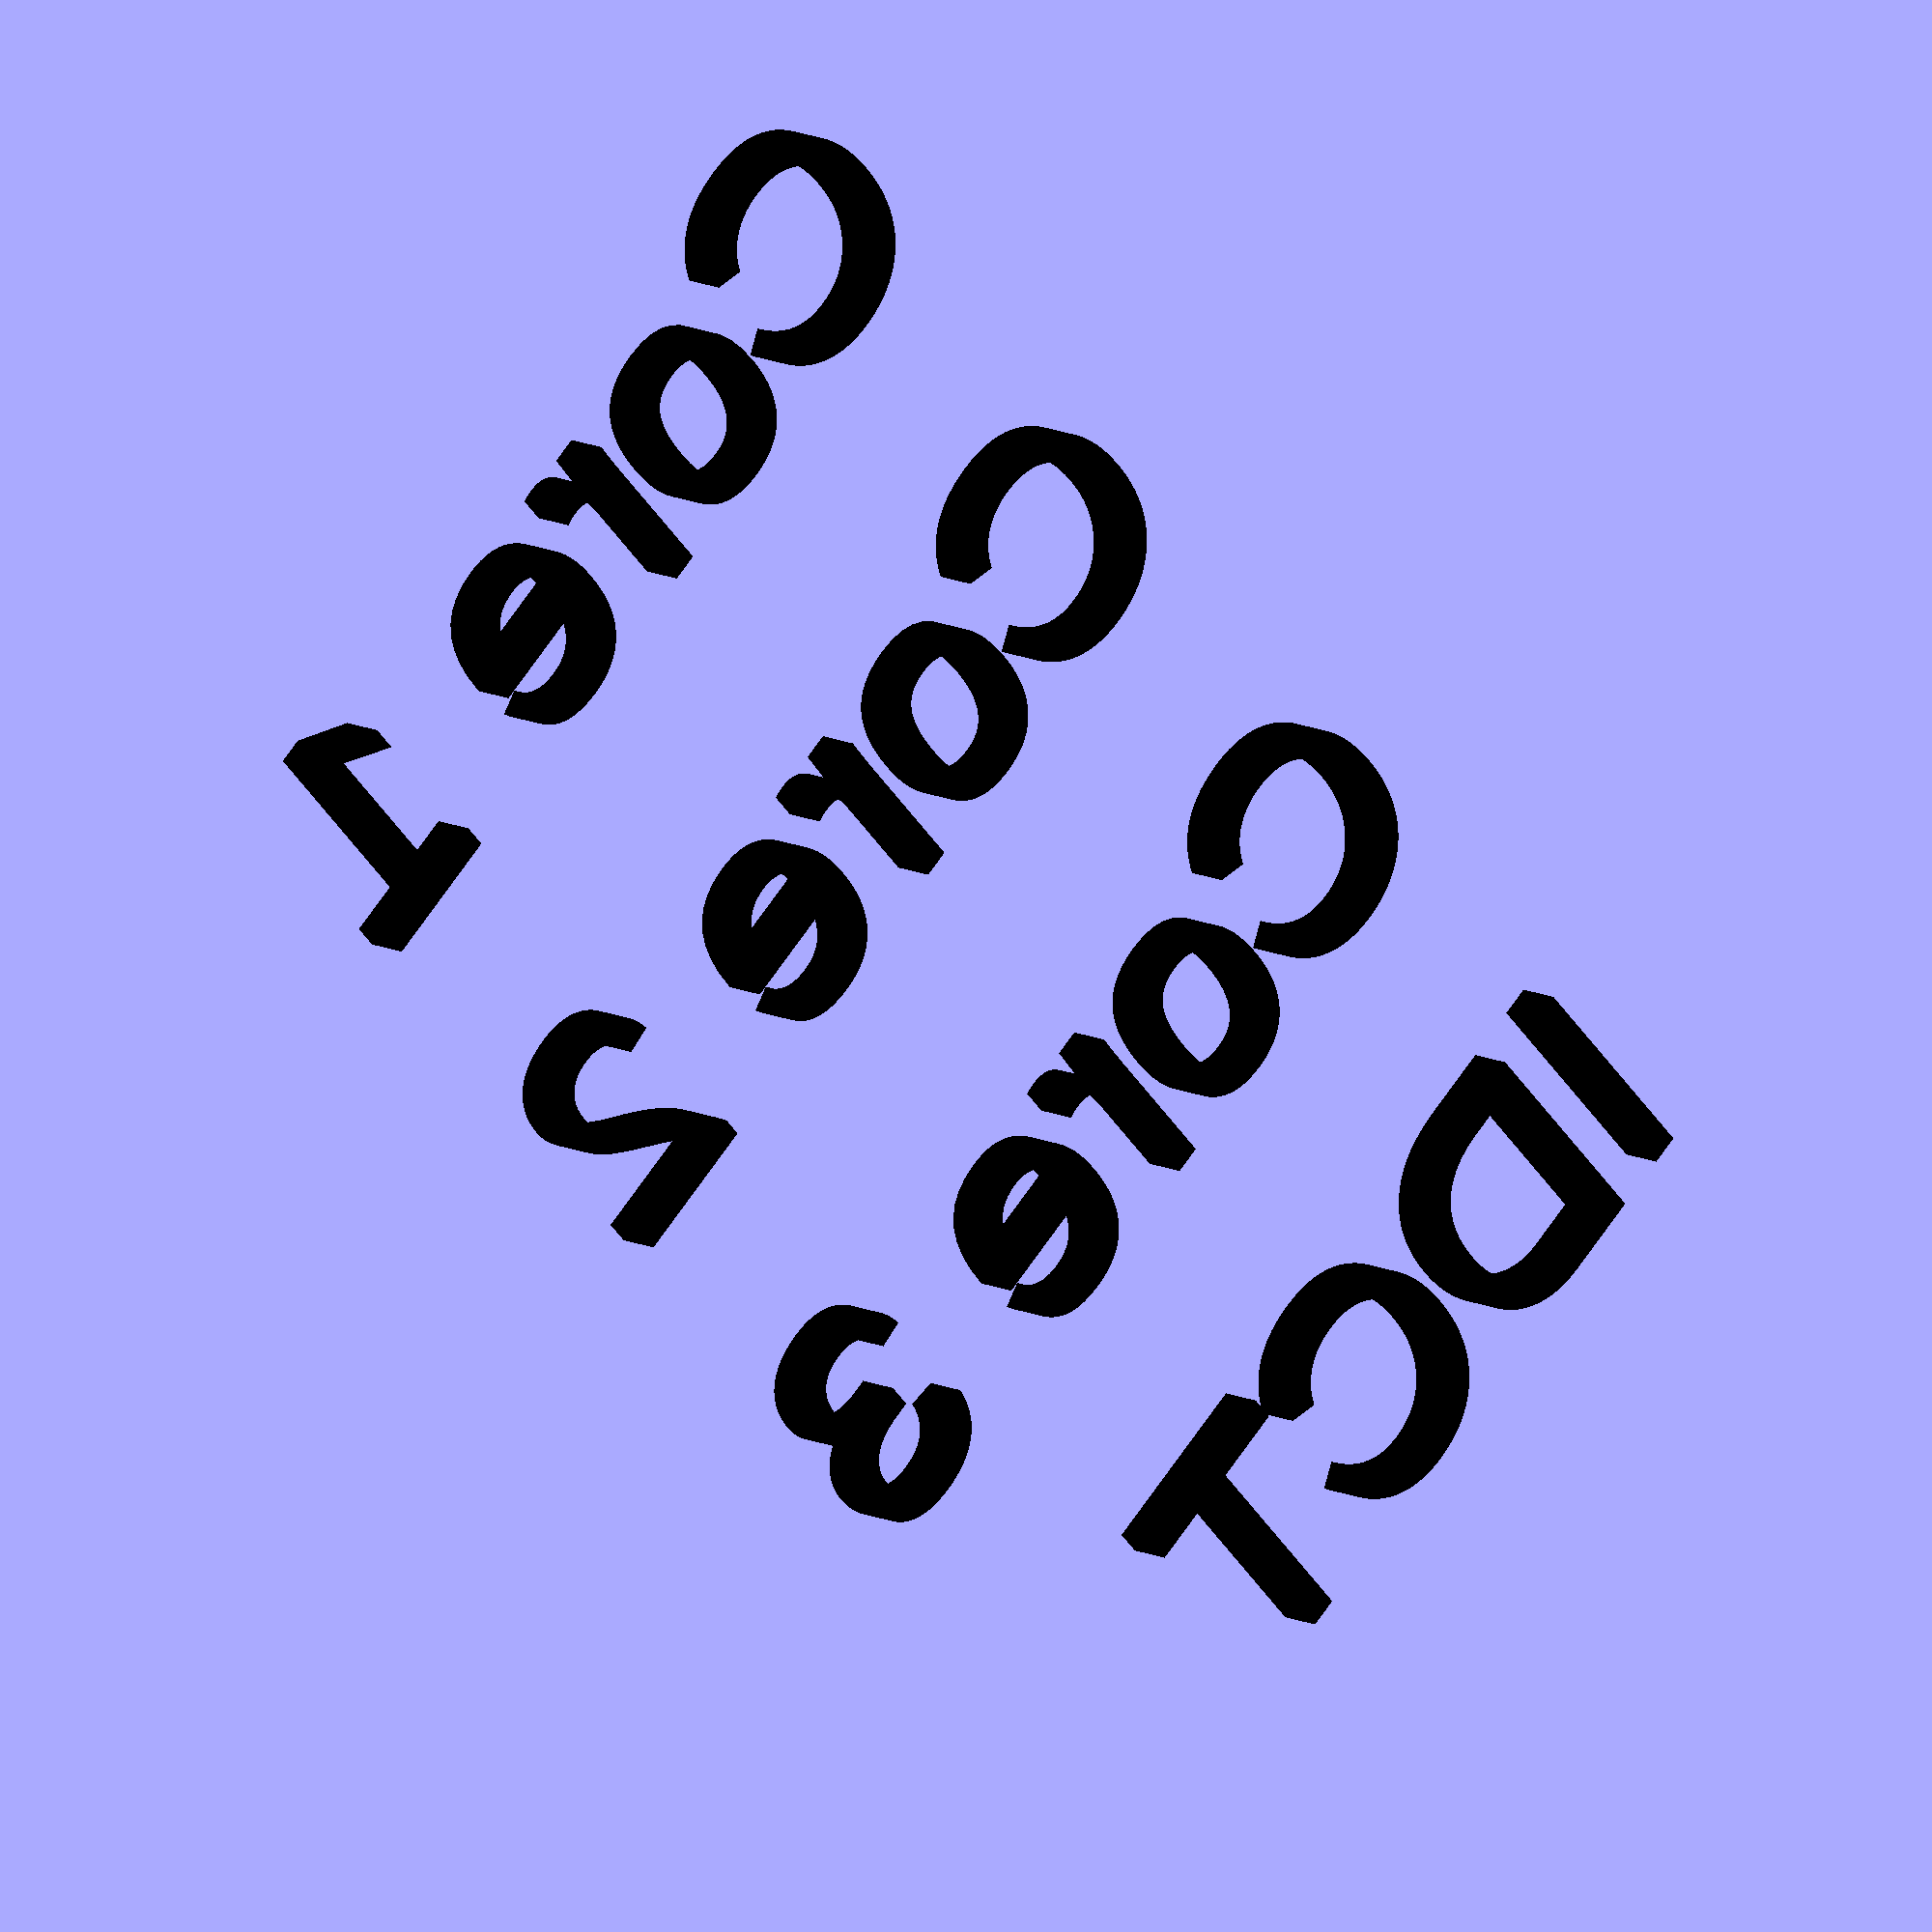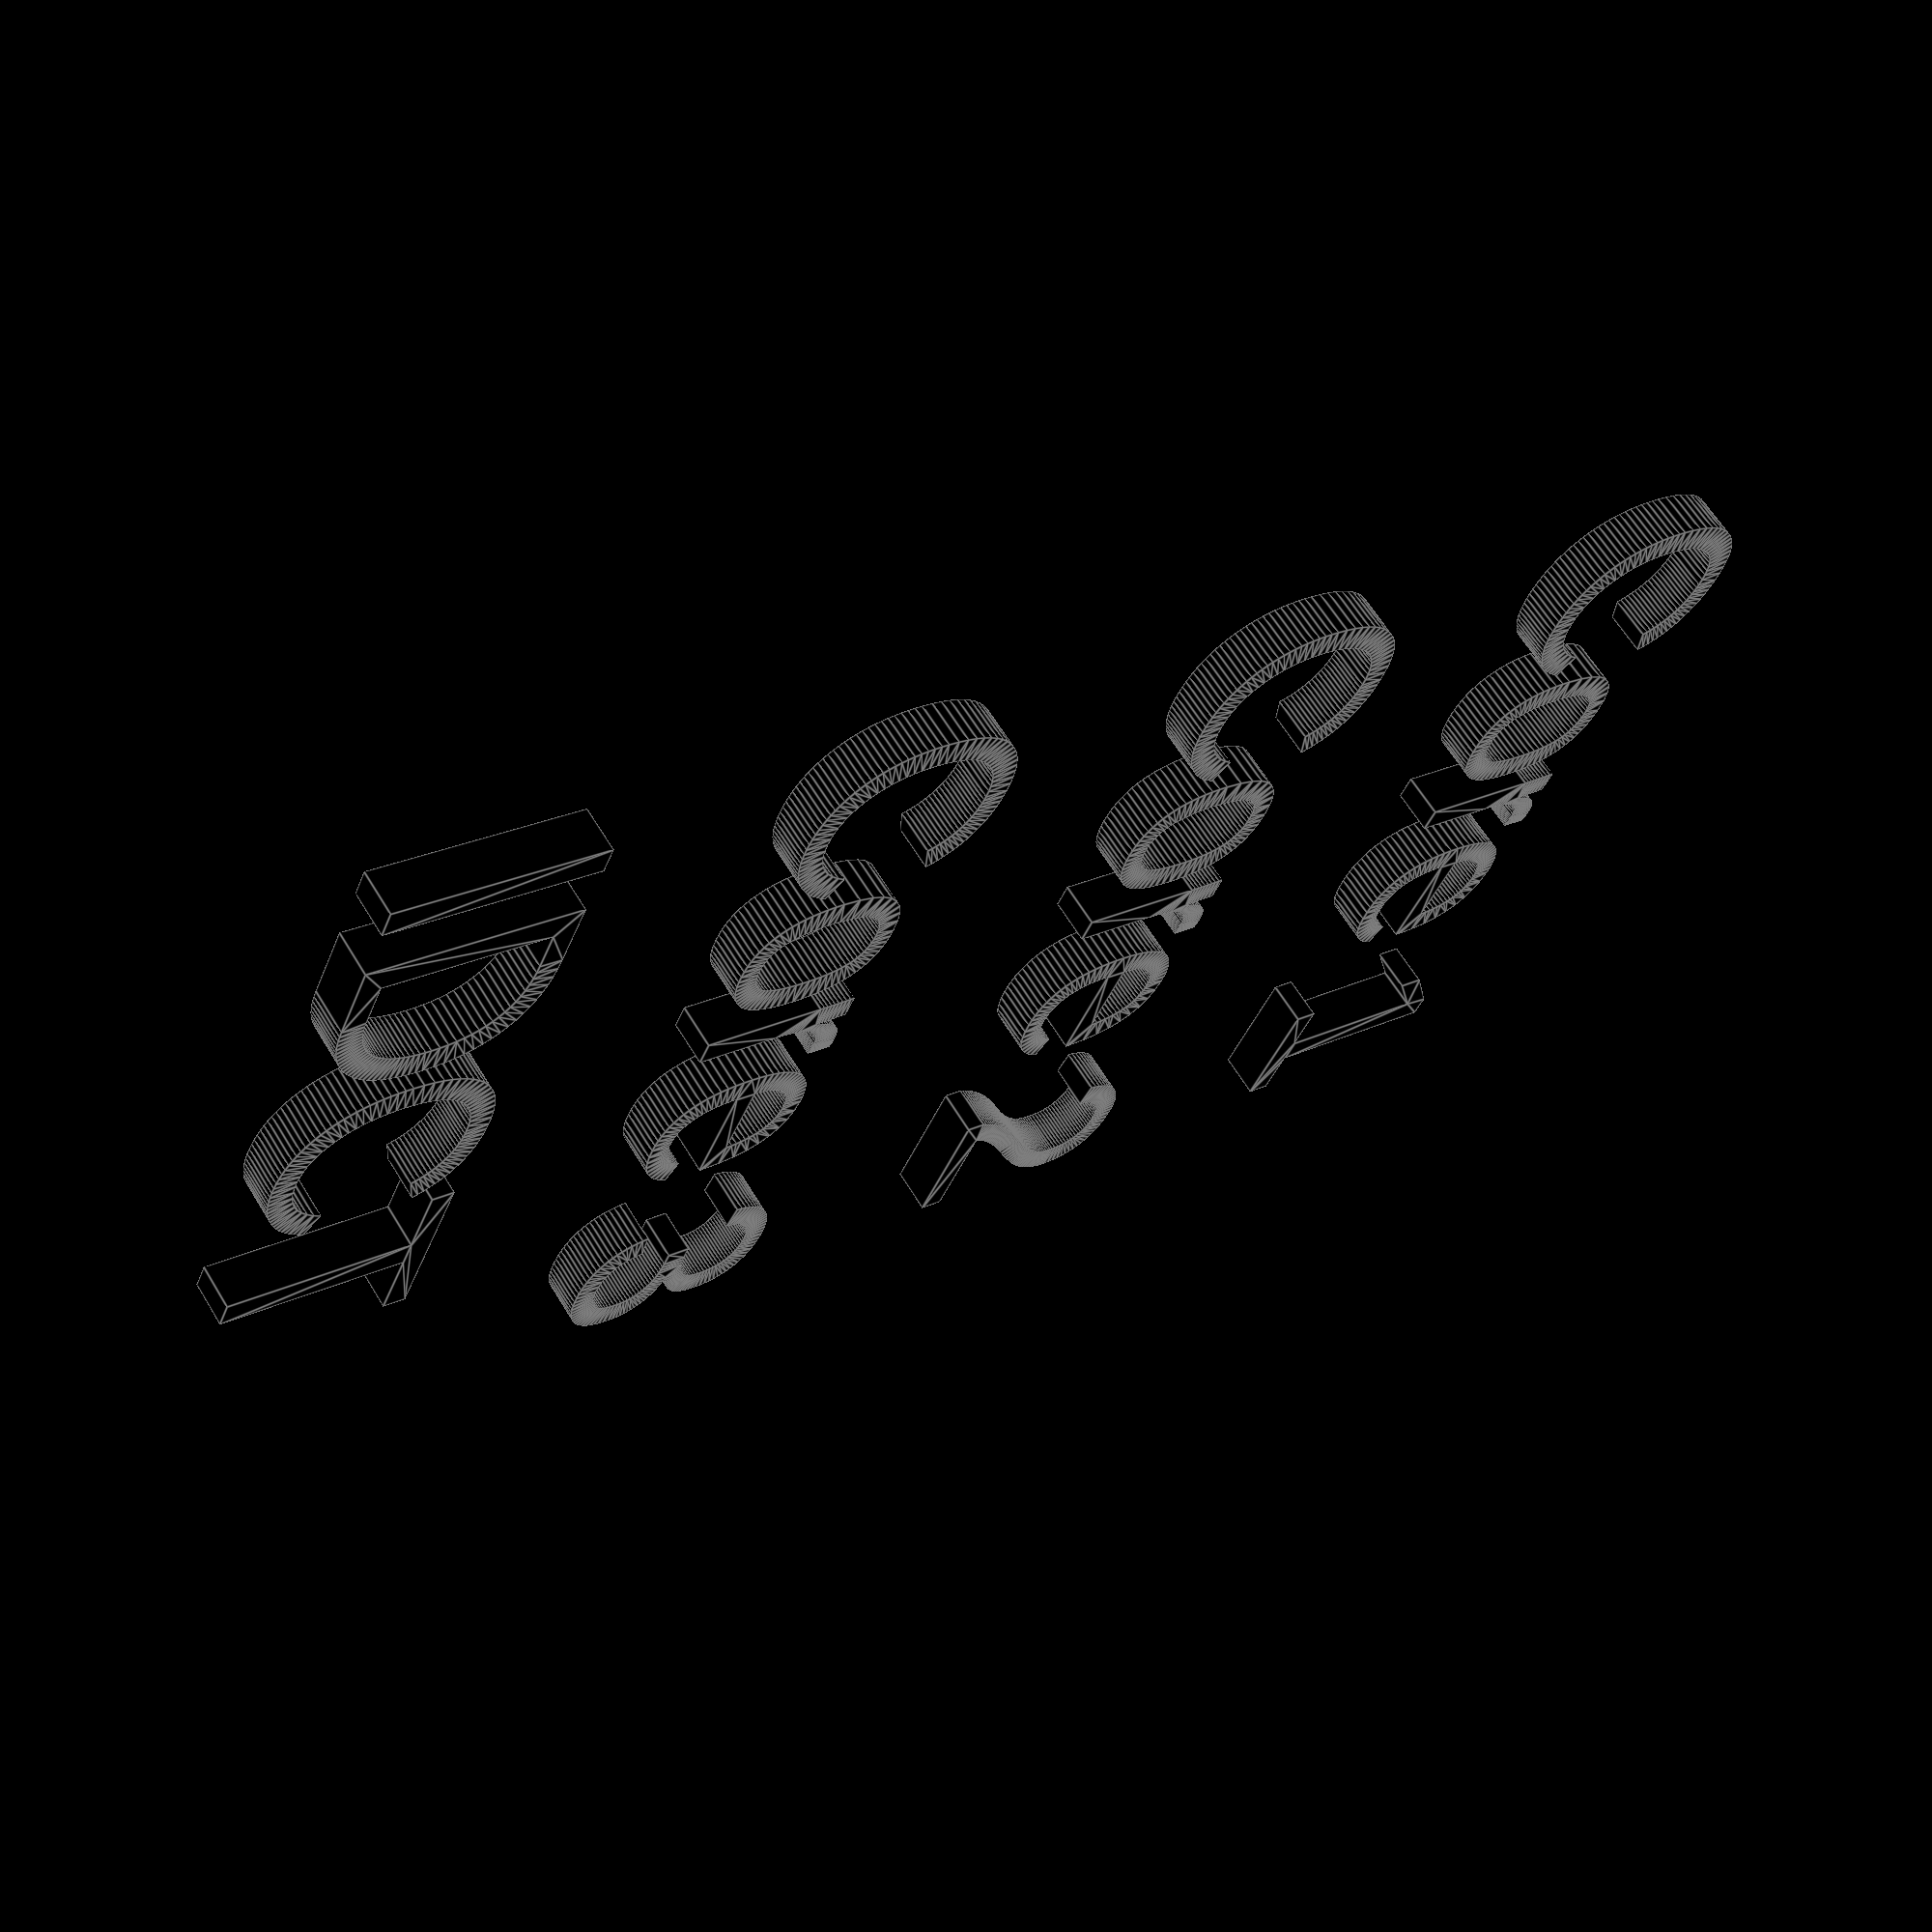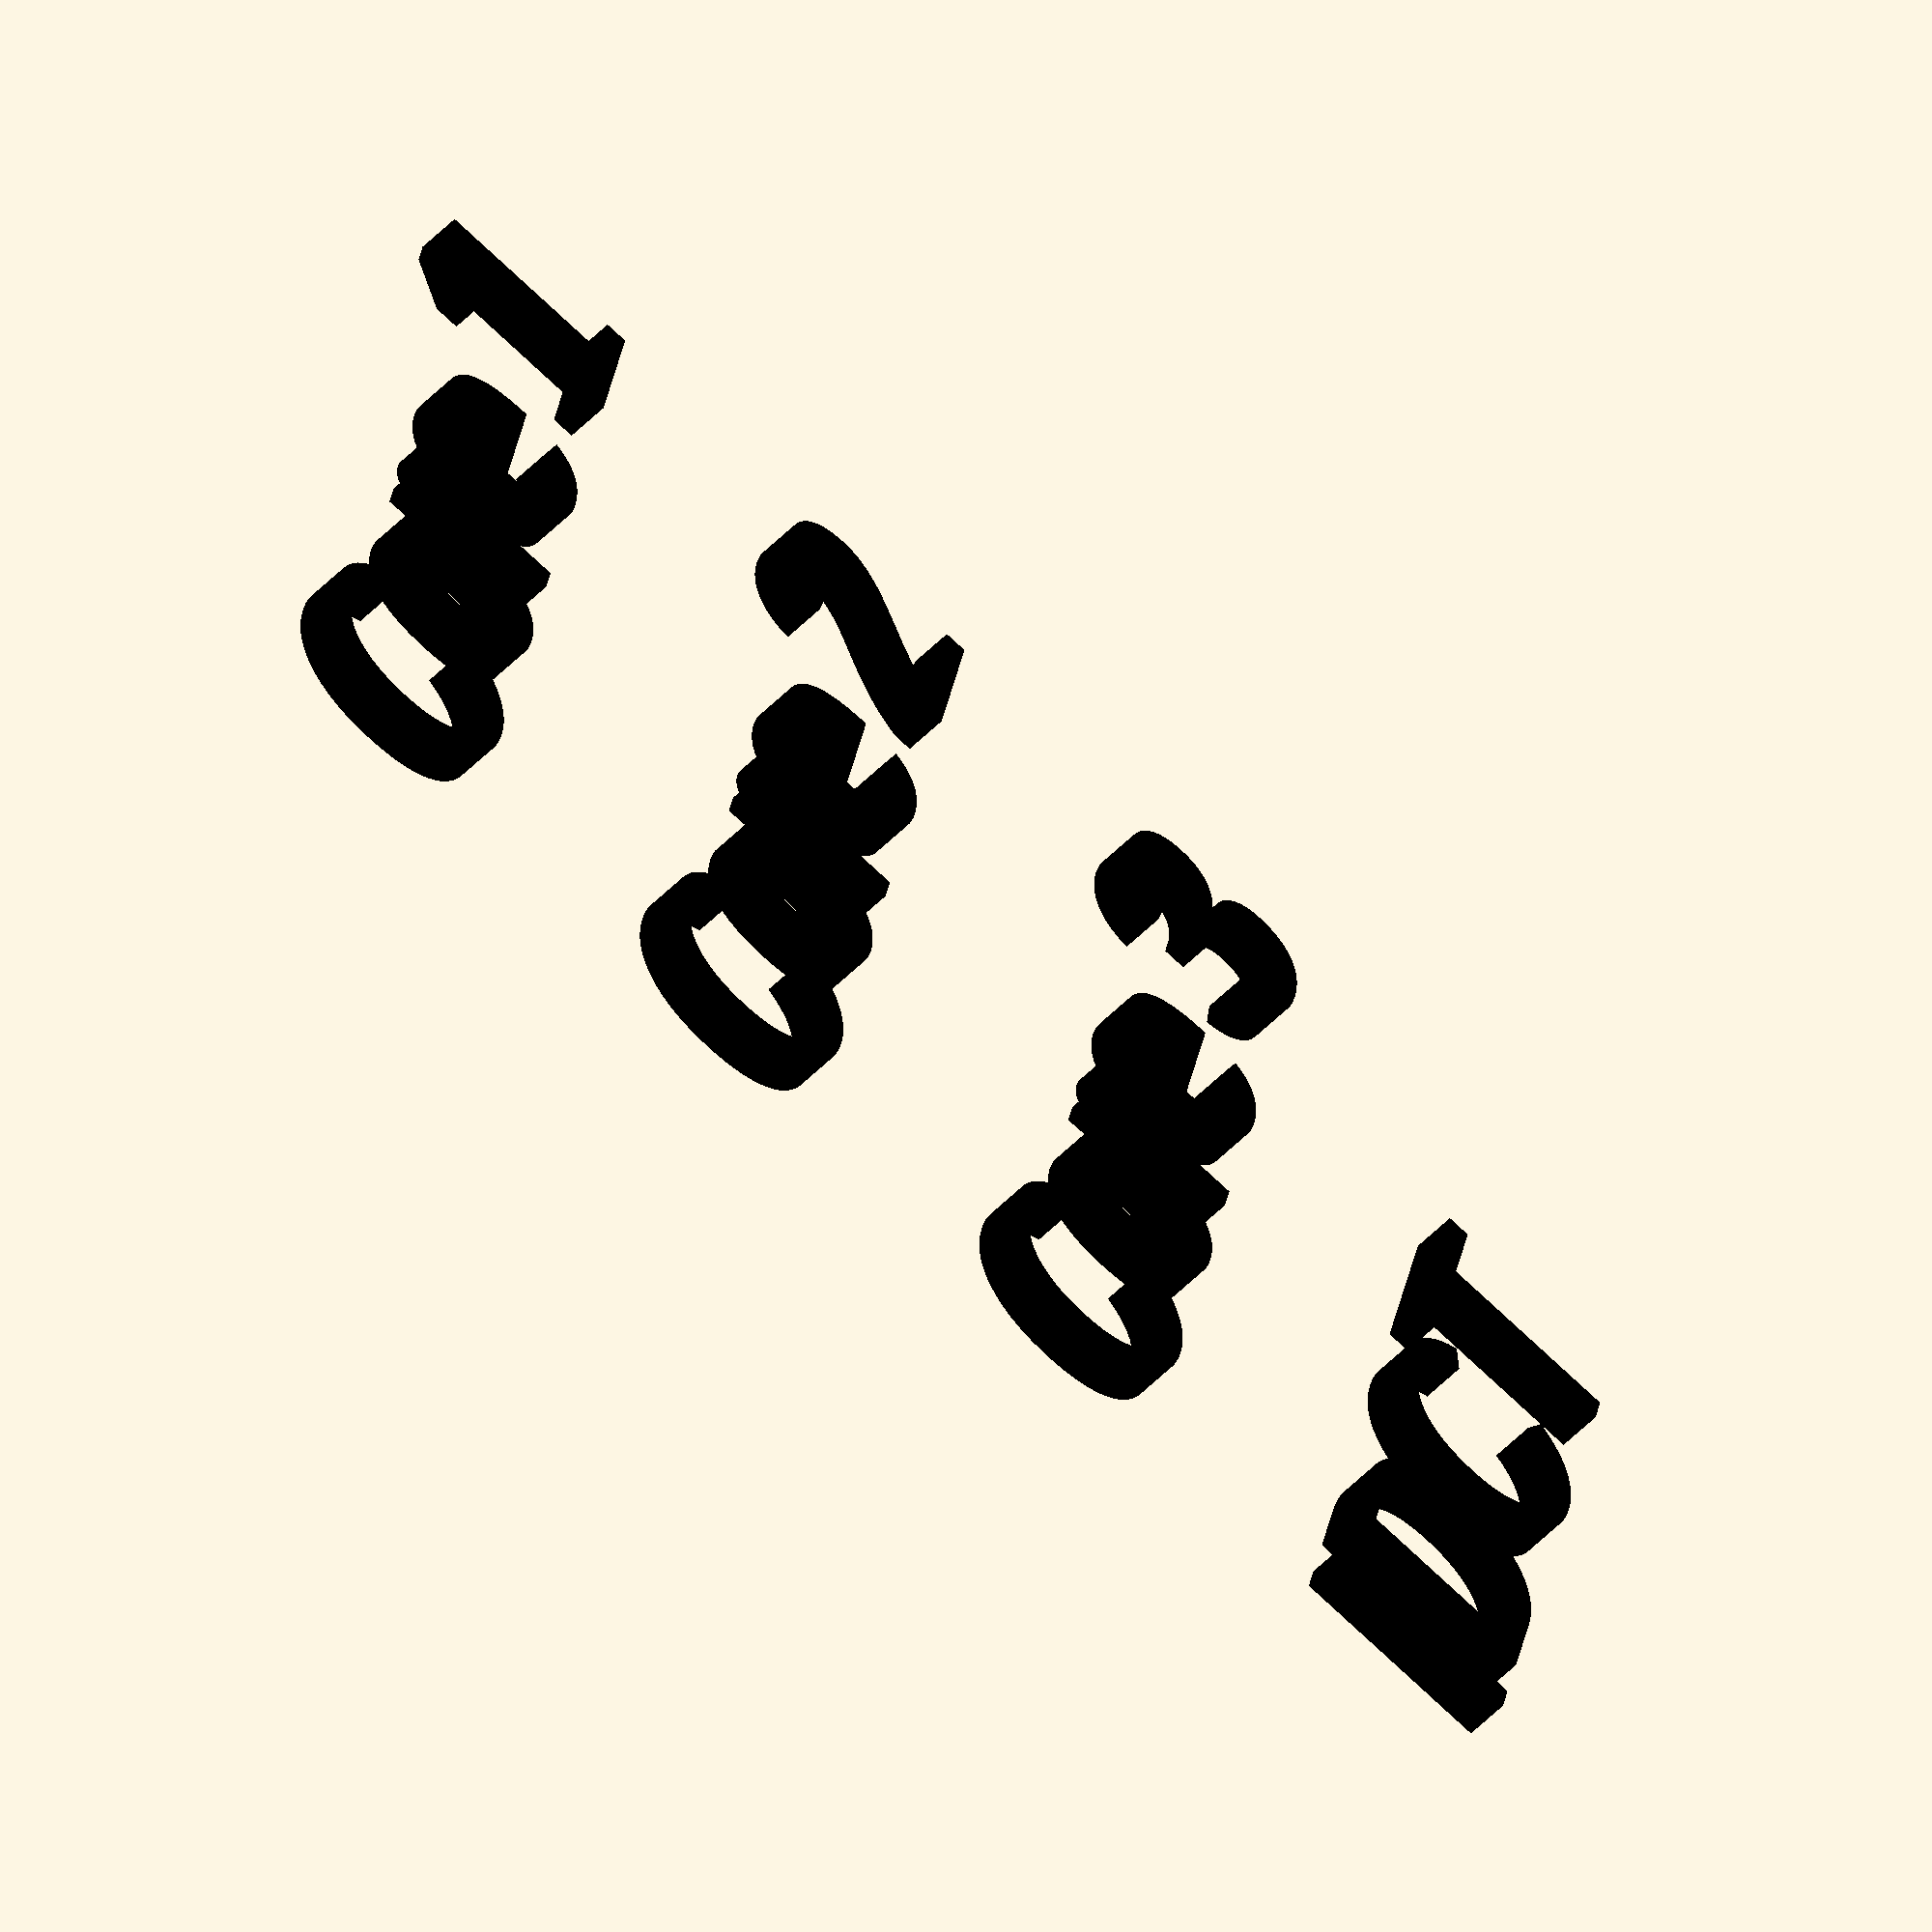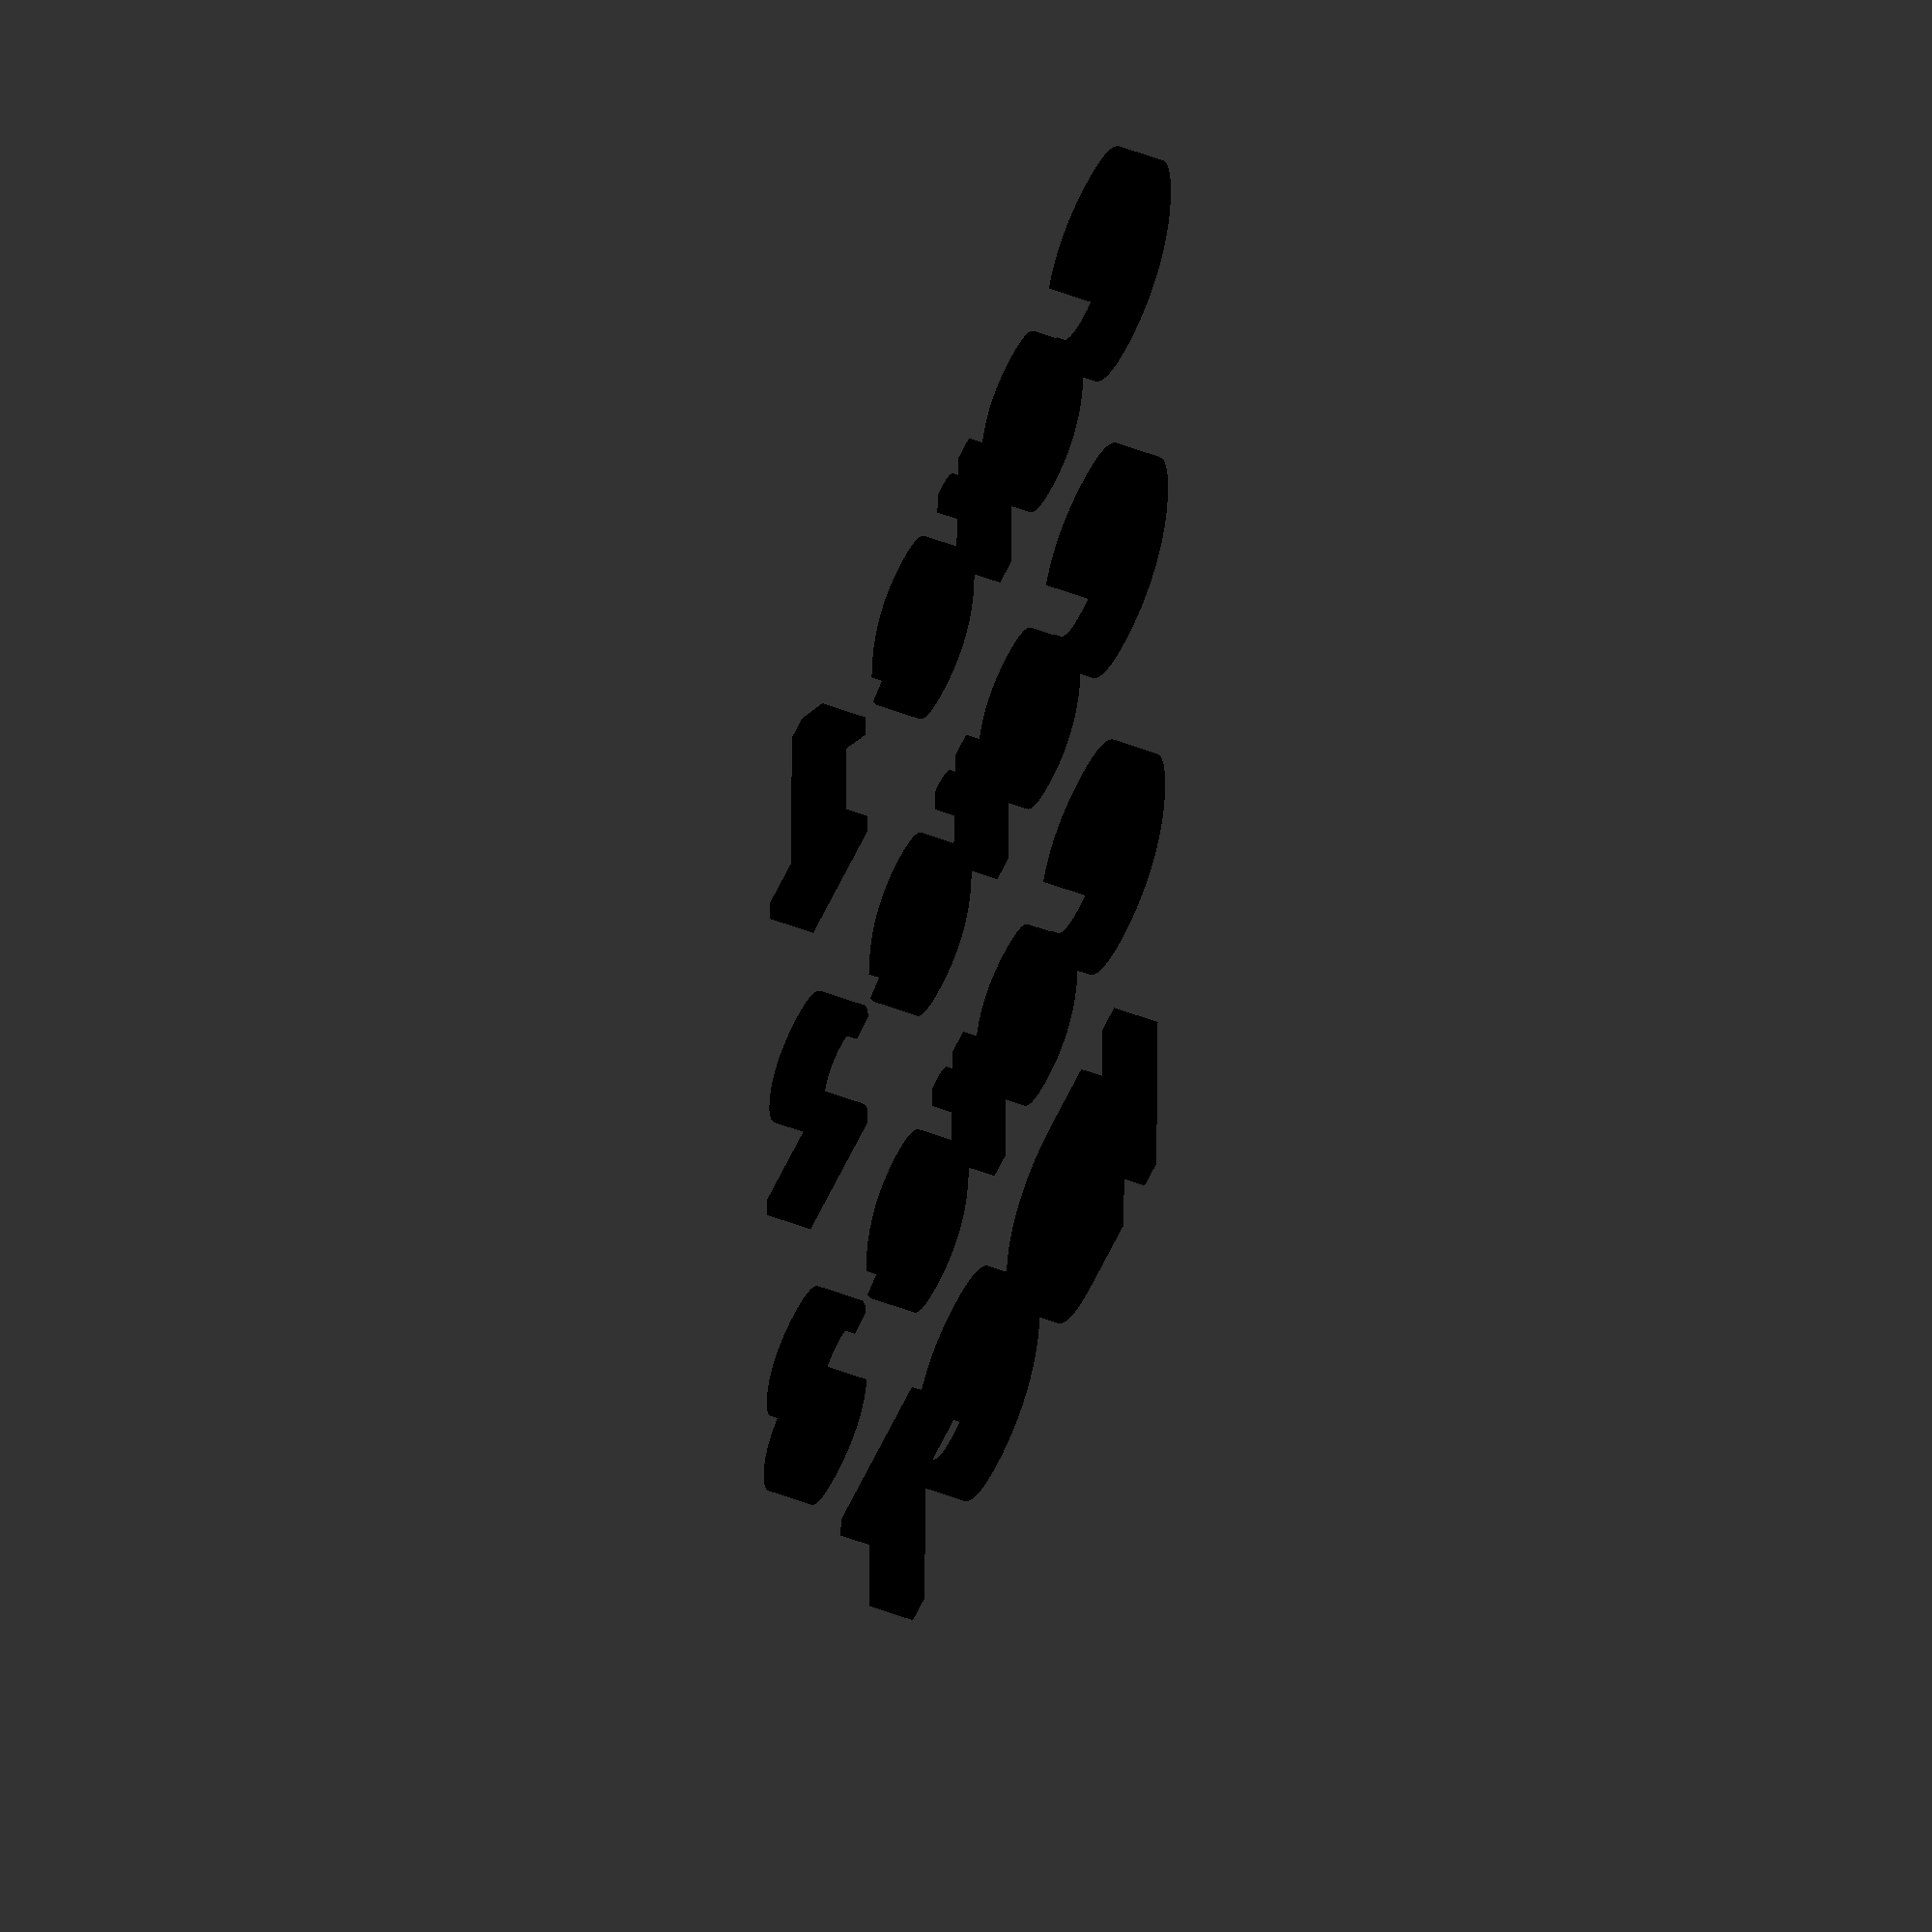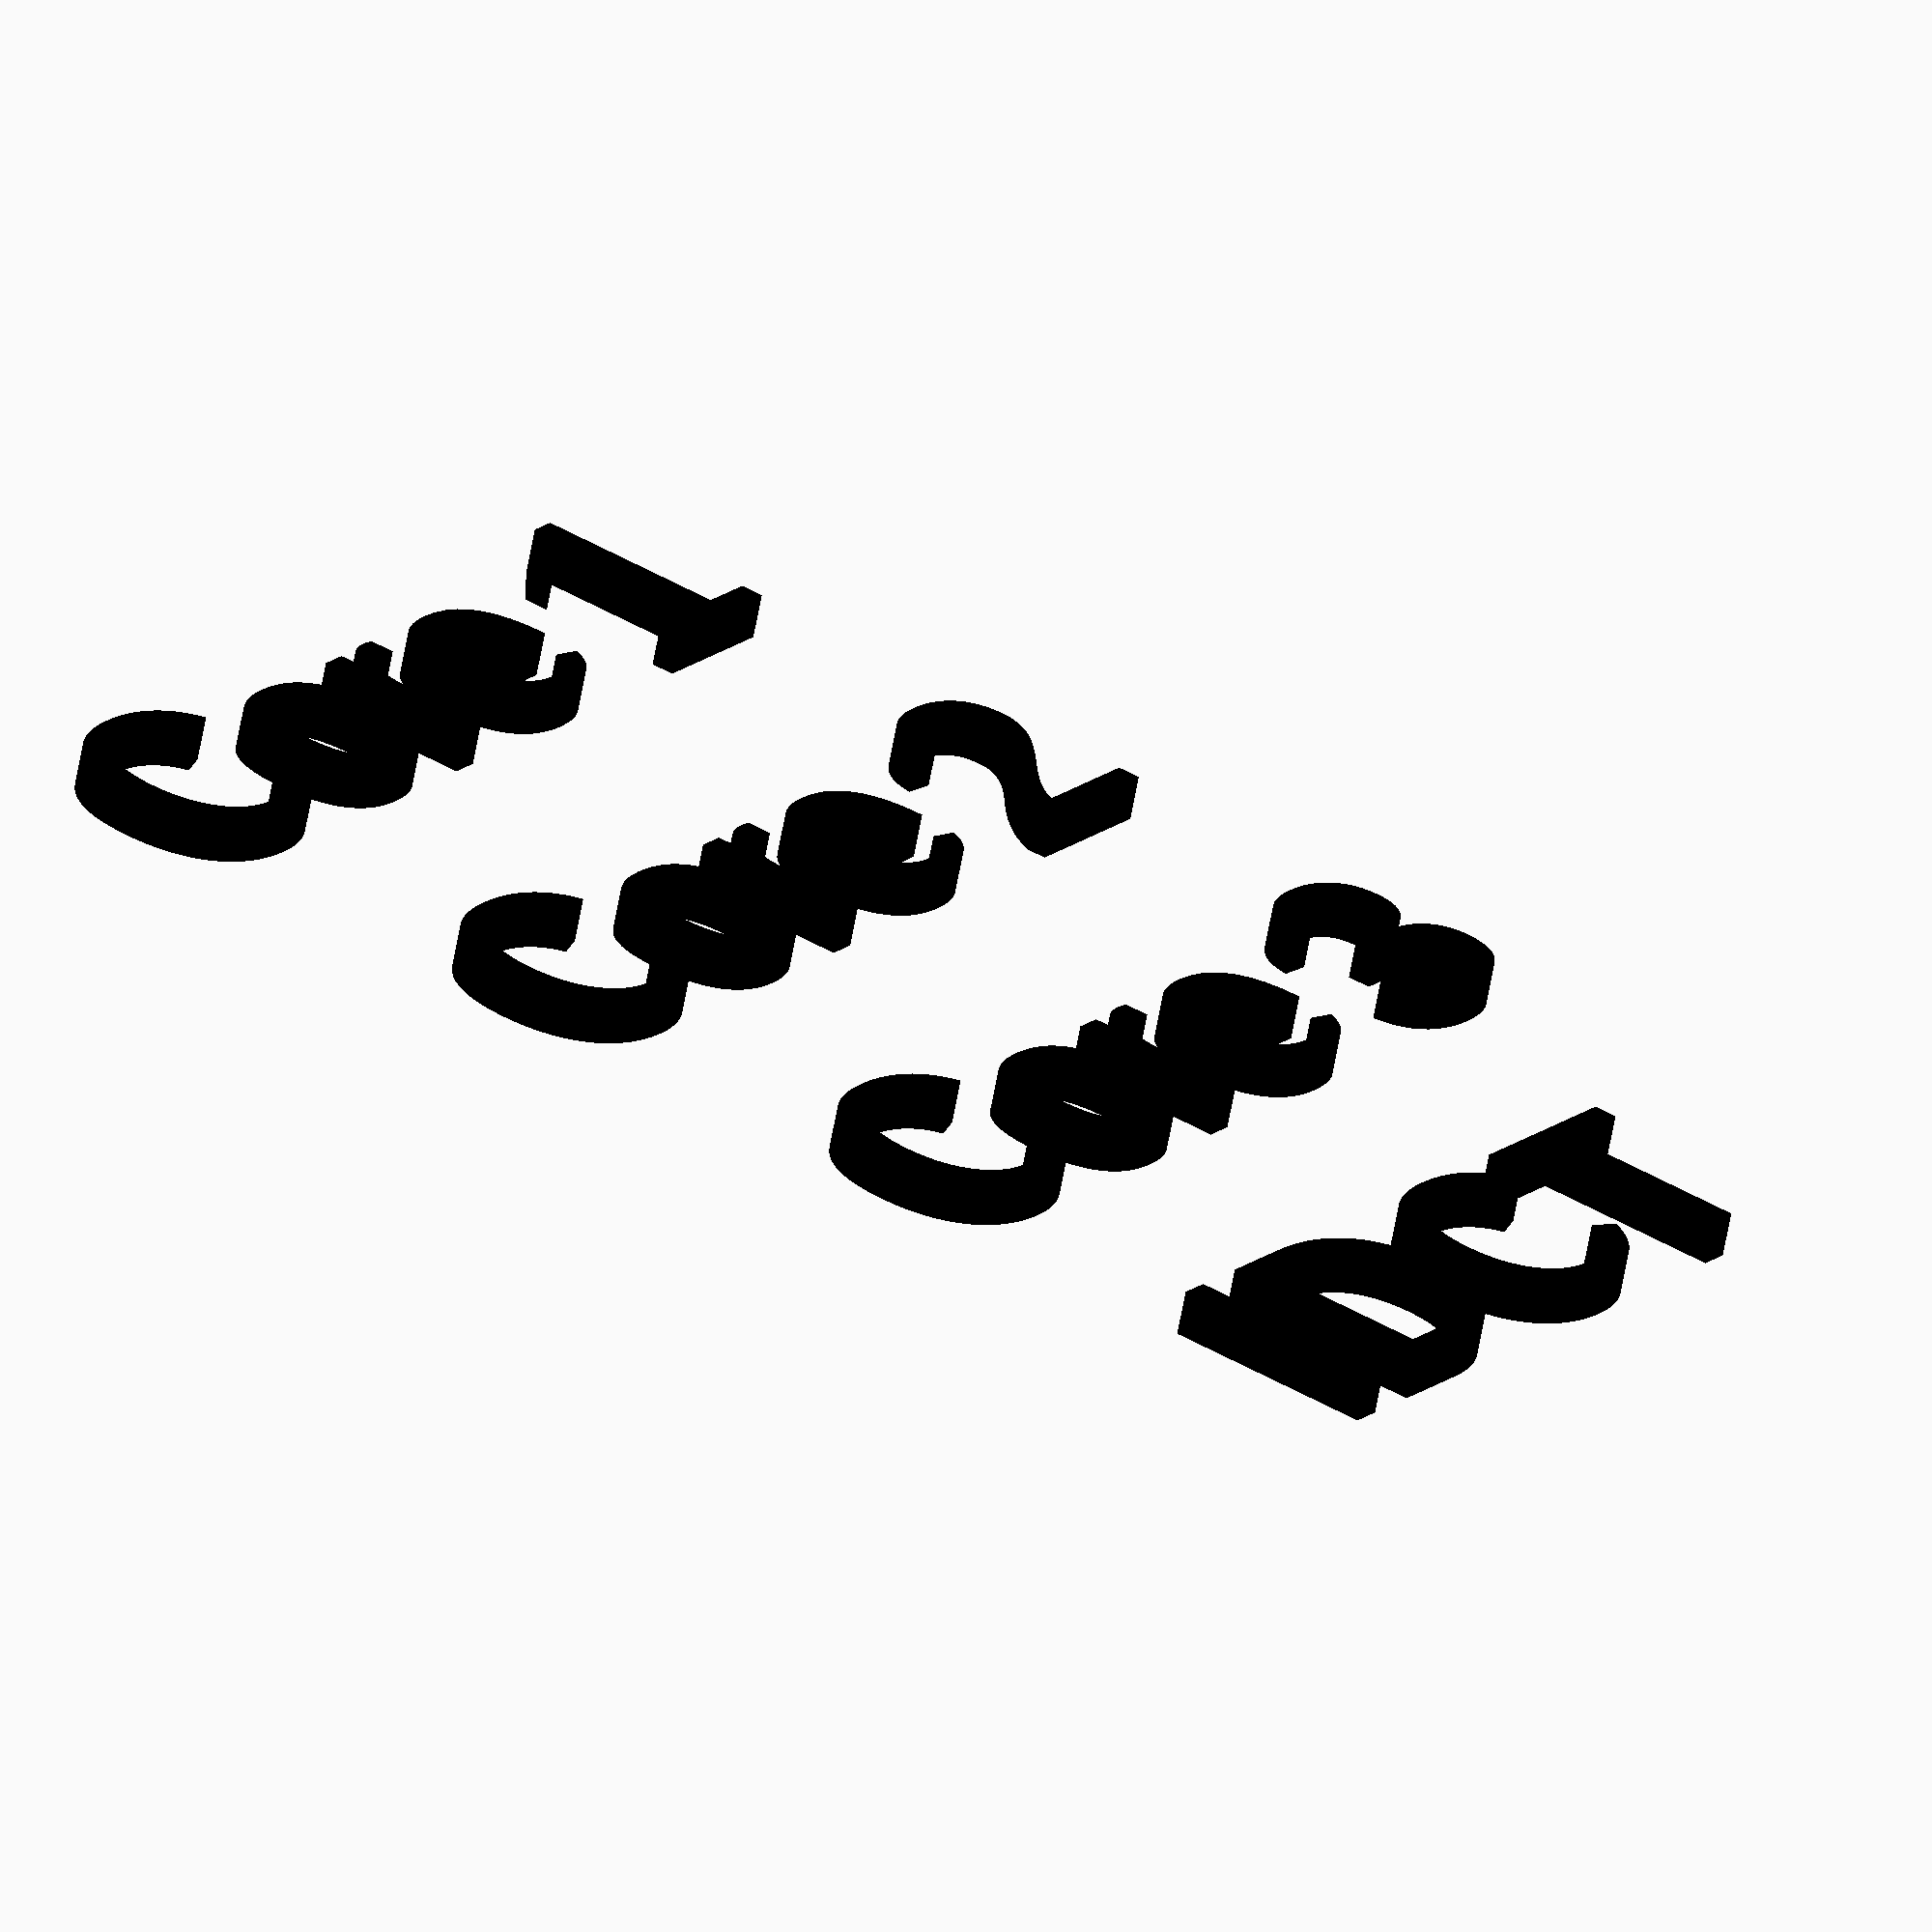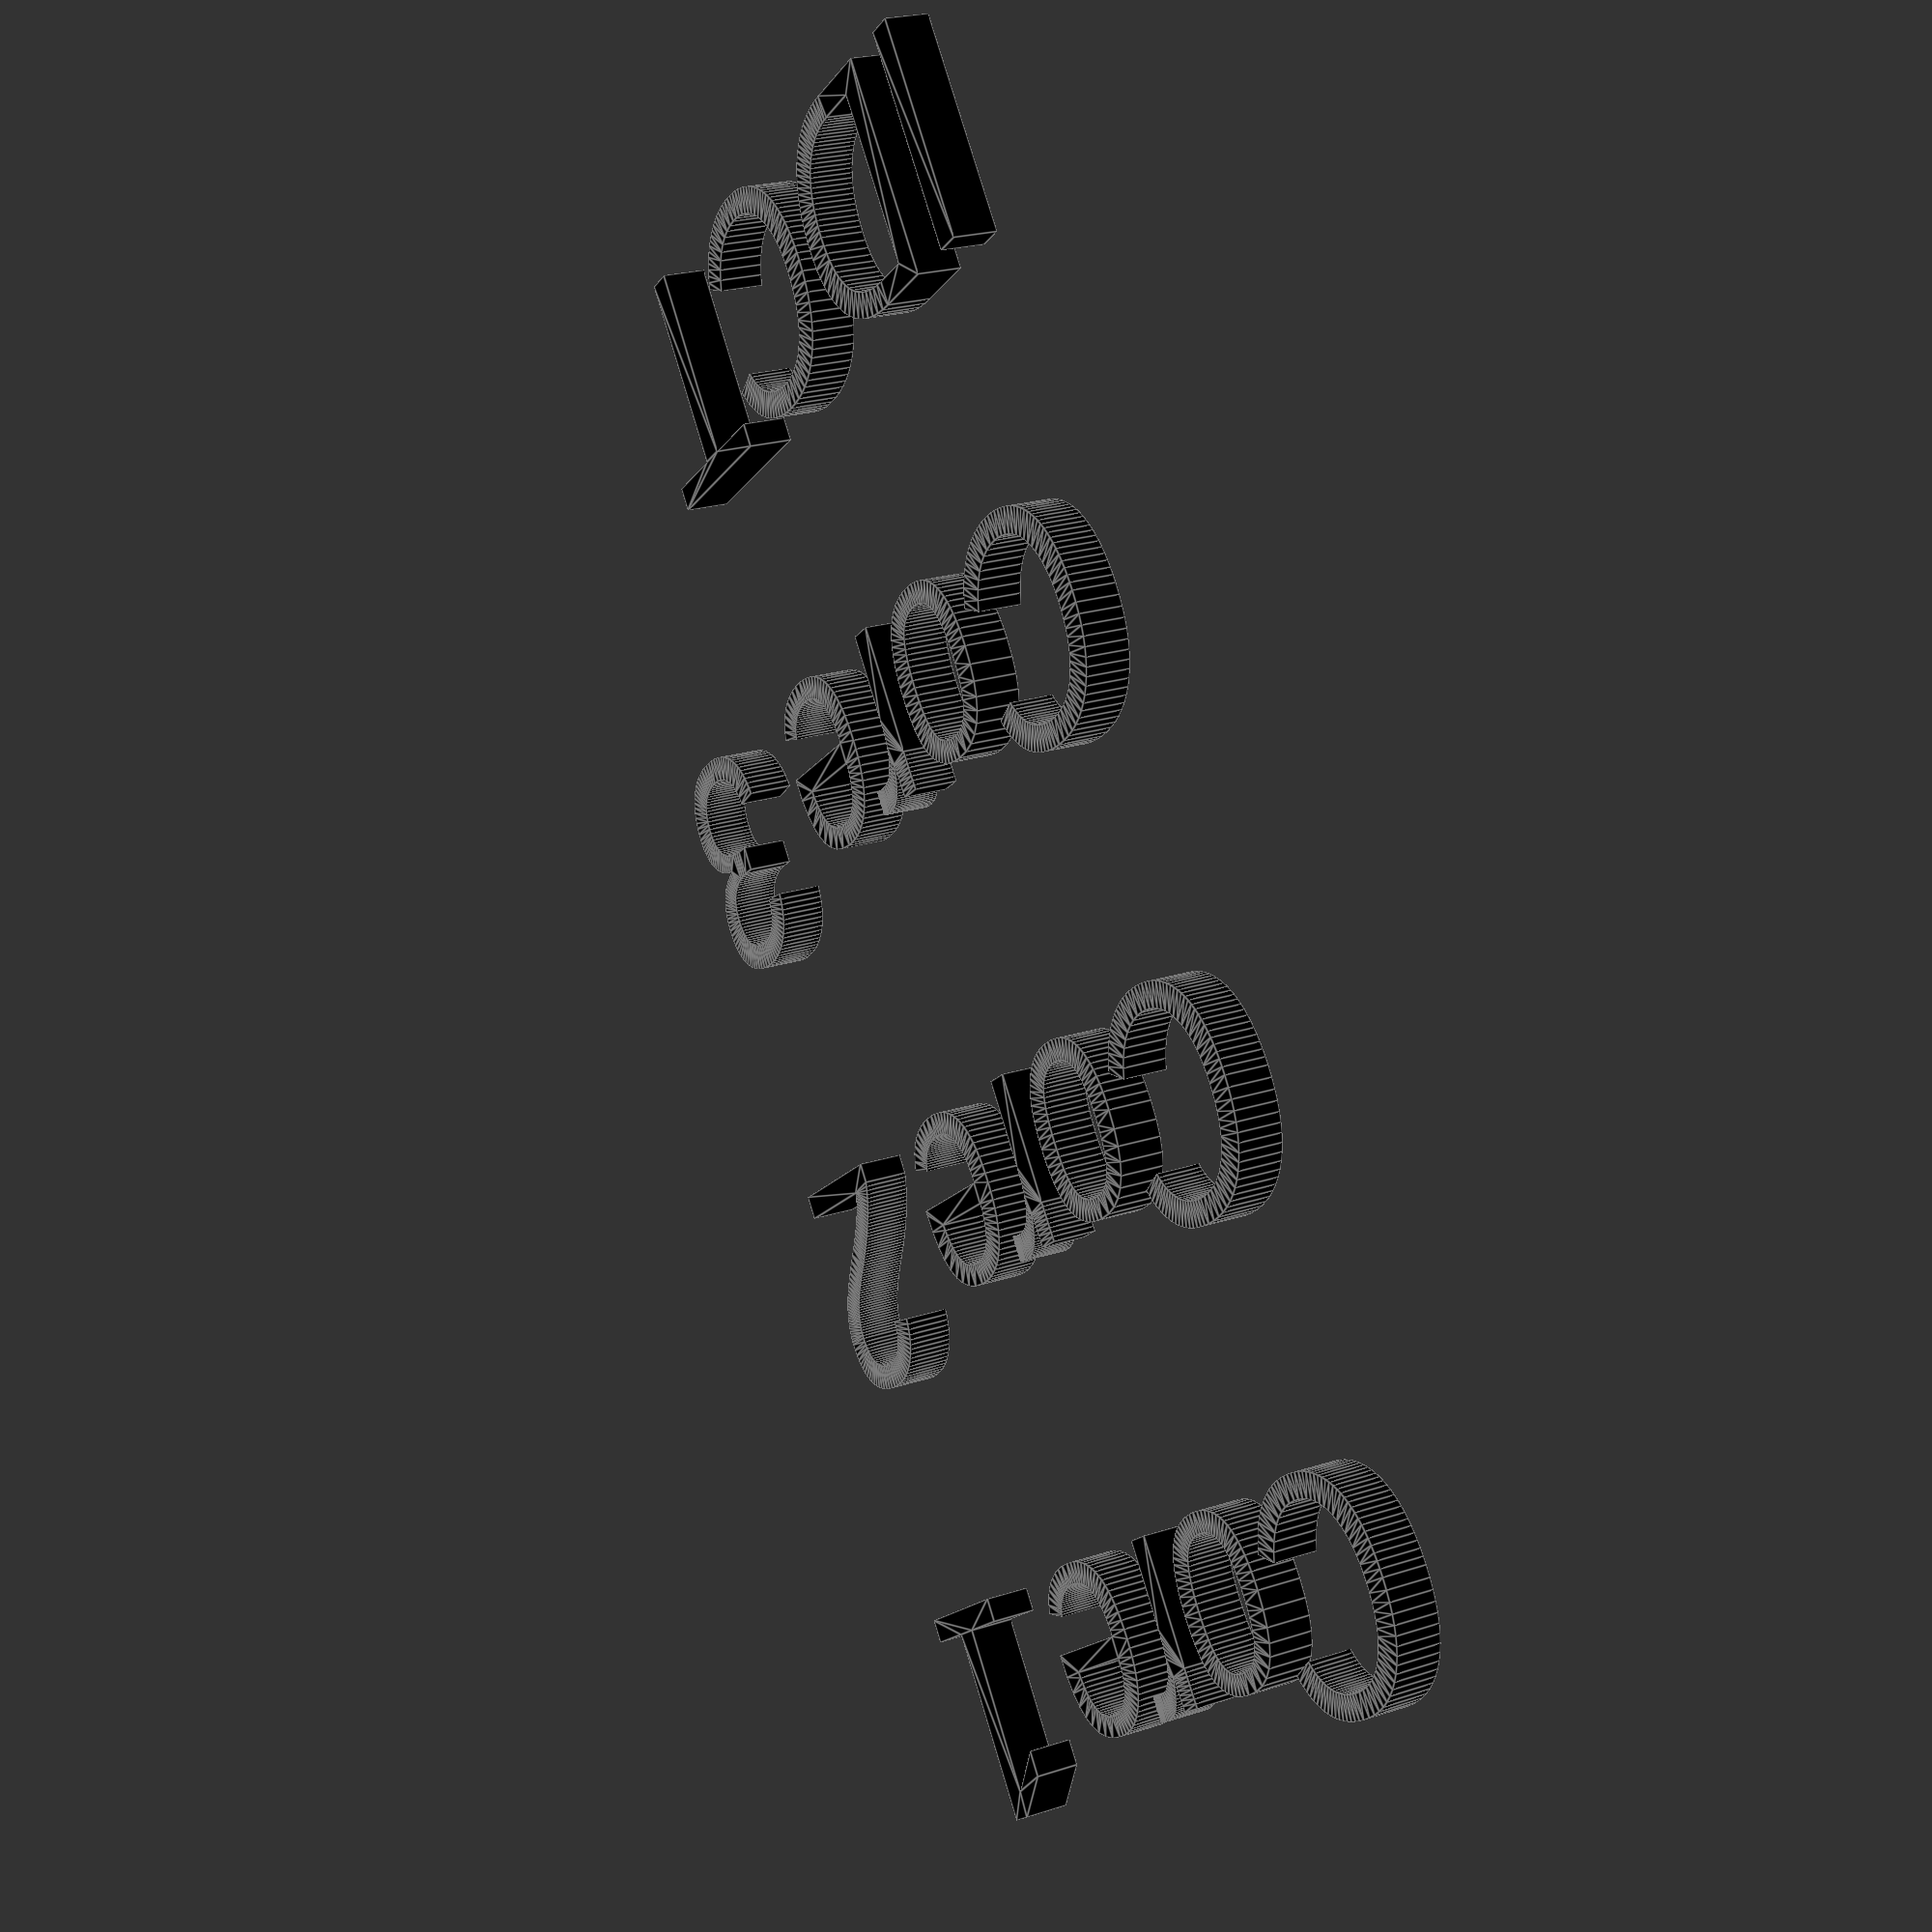
<openscad>
// Event Options
SDR_P = 2.918;
SDR_I = 5.452;

LD_Y_P = 13.654;
LD_Cr_P = 5.345;
LD_Cb_P = 5.345;
LD_All_P = LD_Y_P + LD_Cr_P + LD_Cb_P; //24.344

LD_Y_I = 69.548;
LD_Cr_I = 45.336;
LD_Cb_I = 43.607;
LD_All_I = LD_Y_I + LD_Cr_I + LD_Cb_I; //158.491

IDCT = 3.54;
CC = 52;

// Core Options
Core_IDCT = -70;
Core_3 = Core_IDCT+10;
Core_2 = Core_3+10;
Core_1 = Core_2+10;

// Usage: Place the start time of the event type at the specified time
// and draws a box that marks the duration of the event on a specified core.
//
// starts_at(0, SDR_I, Core_1, shade="blue", label="SDR", fontsize=5);
//      - start time is 0
//      - event is SDR_I
//      - core is Core_1
//      - shade is blue
//          - Default shade is grey
//      - label is "SDR"
//          - Default label is empty
//      - fontsize is 5
//          - Default fontsize is 5
module starts_at(start_time, event, core, shade = "grey", label = "", fontsize = 5){
    translate([start_time, core, -10])
        color(shade)
            cube([event, 10, 10]);
    translate([start_time, core + 5 - fontsize/2, 0])
        color("black")
            text(text = label, size = fontsize);
}

// Usage: Places the end of the scheduled event at the specified time.
// Other than that, identical to starts_at
module ends_at(end_time, event, core, shade = "grey", label = "", fontsize = 5){
    translate([end_time - event, core, -10])
        color(shade)
            cube([event, 10, 10]);
    translate([end_time - event, core + 5 - fontsize/2, 0])
        color("black")
            text(text = label, size = fontsize);
}

$fn = 64;
// arrows = [top_arrow_width, bottom_arrow_width, arrow_height]
module basic_marker(time, shade = "grey", height = 50, arrows = [2.5, 2.5, 5], label = "", fontsize = 4){
    cores_center = Core_2;
    color(shade){
        translate([time, cores_center, 0])
            rotate([90, 0, 0])
                cylinder(h = height, d = min(fontsize/8, 1), center = true);
        translate([time, cores_center + (height/2 - arrows[2]/2), 0])
            rotate([90, 0, 0])
                cylinder(h = arrows[2], d1 = arrows[0], d2 = 0, center = true);
        translate([time, cores_center - (height/2 - arrows[2]/2), 0])
            rotate([90, 0, 0])
                cylinder(h = arrows[2], d1 = 0, d2 = arrows[1], center = true);
        marker_label(label = label, fontsize = fontsize, position = [time, cores_center + height/2, 0]);
    }
}

module marker_label(label, fontsize, position){
    translate(position){
        rotate([0, 0, 45])
            text(text=label, size=fontsize);
    }
}

// Markers based on basic_marker

module whereami(time){
    basic_marker(time, "red", 80, [5, 5, 10]);
}

module dma_marker(time){
    basic_marker(time, "black", 50, [2.5, 2.5, 5]);
}

// Drops a marker at a specified time, and displays the time at a 45 degree angle
module timestamp(time, fontsize = 2){
    basic_marker(time, "grey", 60, [1, 0, 5], label=str(time), fontsize=fontsize);
}

// Drops a marker at specified time, with input text at a 45 degree angle
module note(time, label="", fontsize = 3){
    basic_marker(time, "firebrick", 80, [2, 0, 5], label=label, fontsize=fontsize);
}

// Marks the location of the cores text on the left
color("black"){
    translate([-30, Core_IDCT+2.5, 0])
        text("IDCT", size=5);
    translate([-30, Core_3+2.5, 0])
        text("Core 3", size=5);
    translate([-30, Core_2+2.5, 0])
        text("Core 2", size=5);
    translate([-30, Core_1+2.5, 0])
        text("Core 1", size=5);
}
</openscad>
<views>
elev=348.7 azim=43.4 roll=140.8 proj=o view=solid
elev=116.4 azim=293.2 roll=211.3 proj=p view=edges
elev=307.0 azim=282.0 roll=42.7 proj=o view=wireframe
elev=231.9 azim=179.1 roll=292.5 proj=o view=solid
elev=64.2 azim=305.7 roll=349.7 proj=o view=solid
elev=337.8 azim=144.1 roll=60.5 proj=p view=edges
</views>
